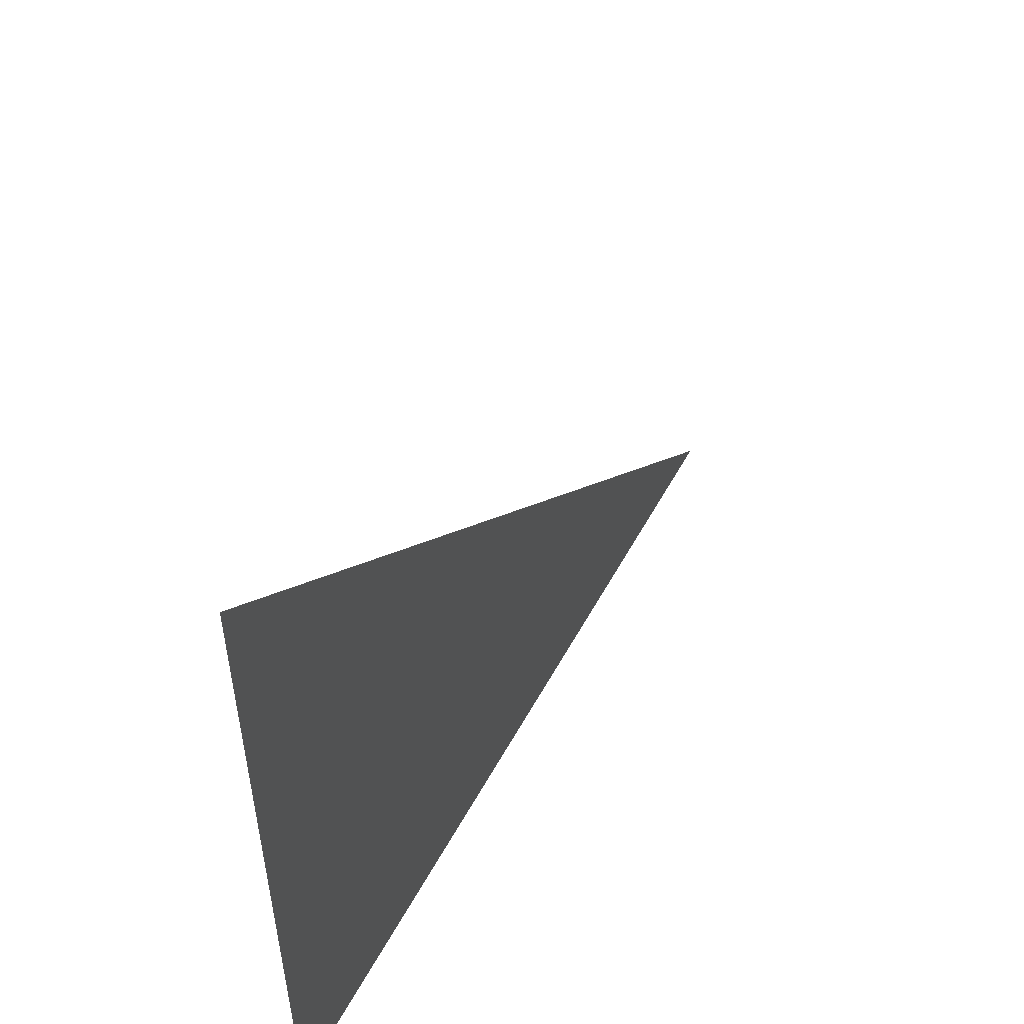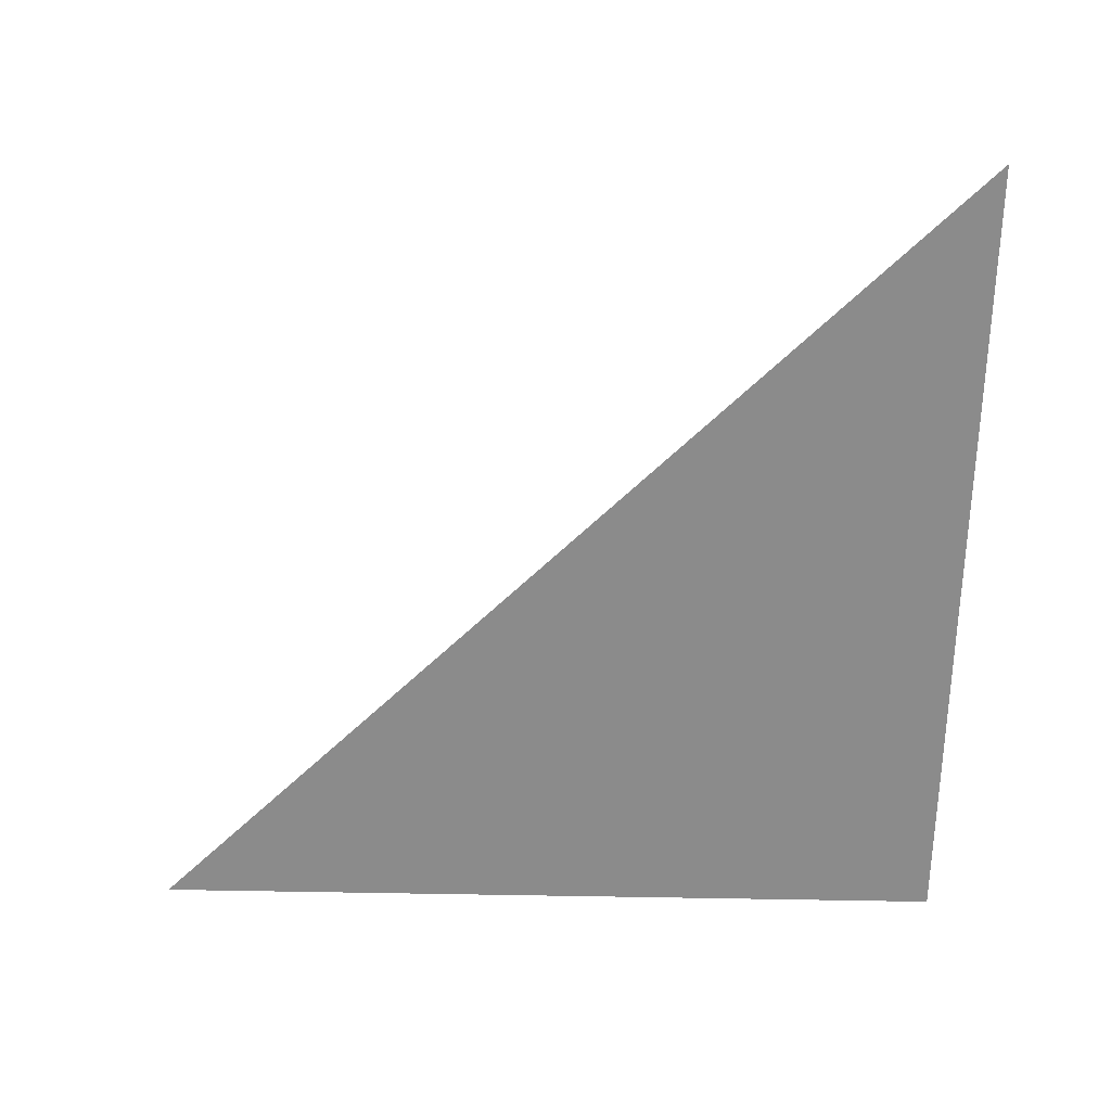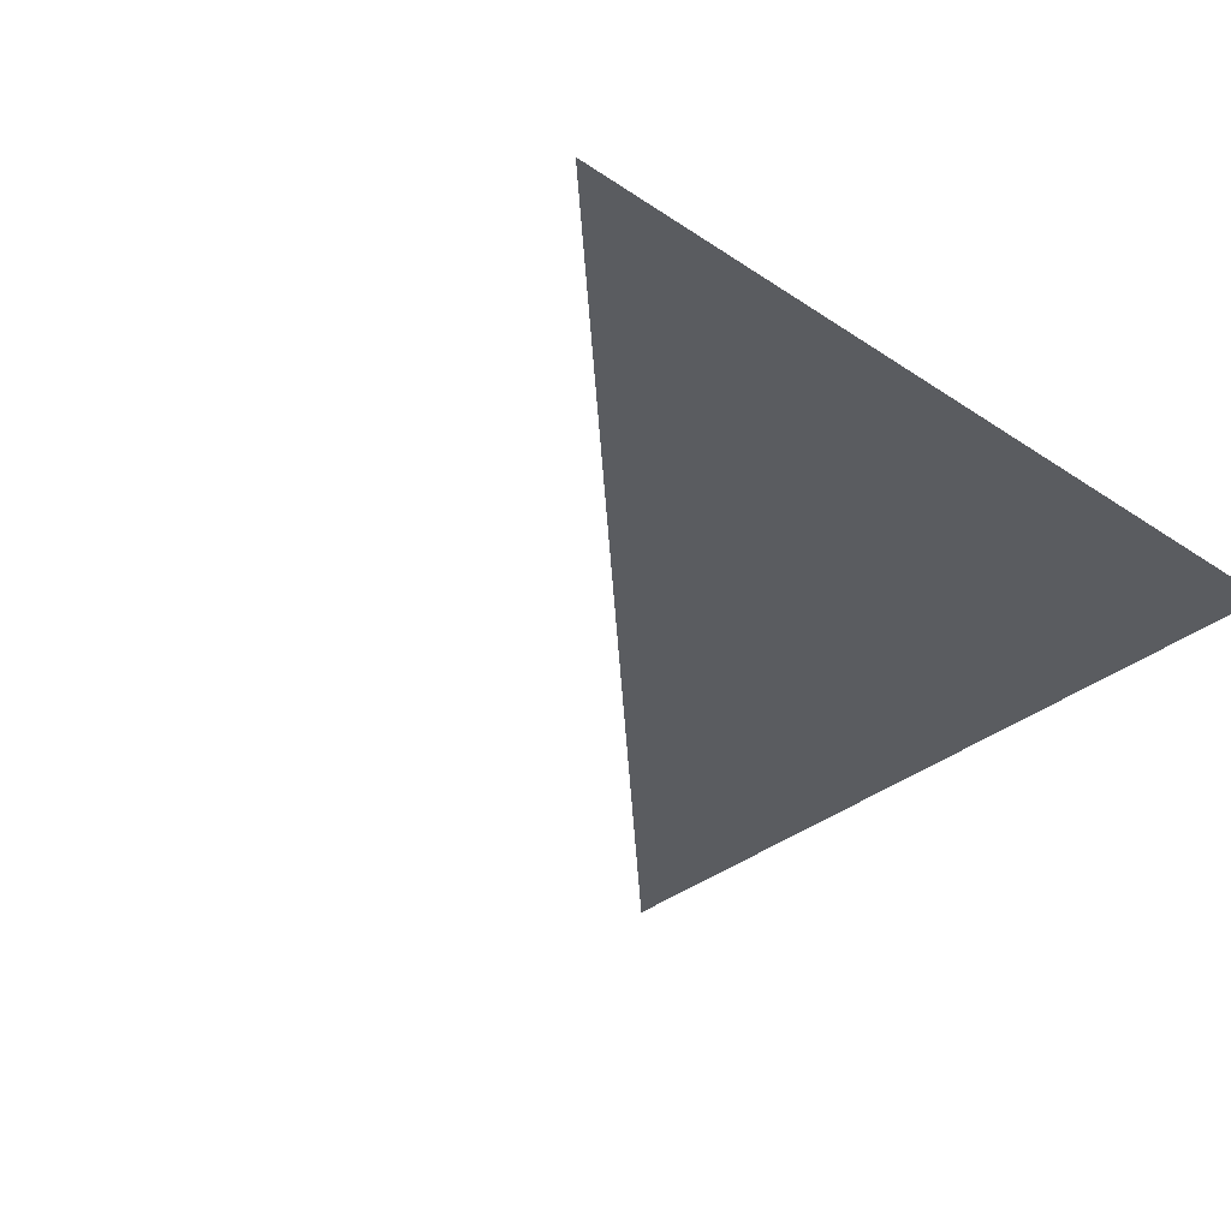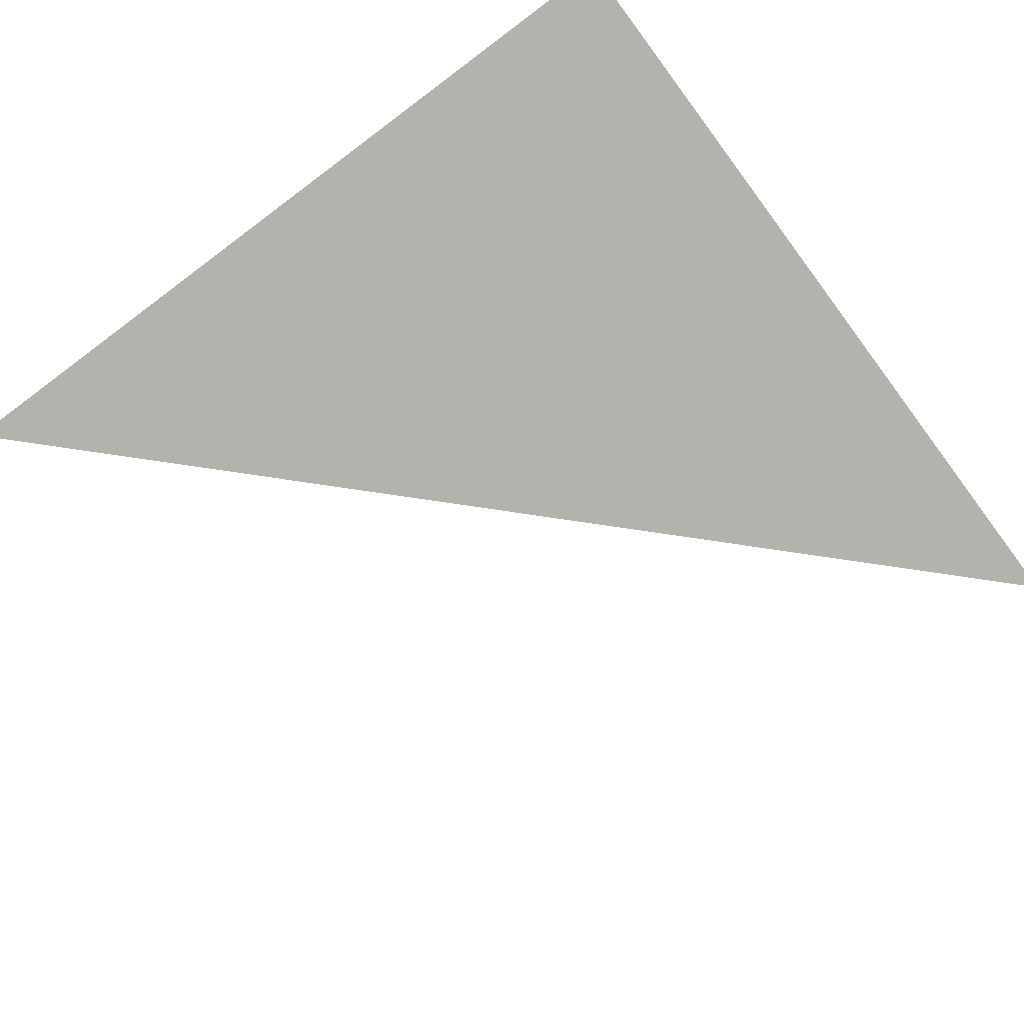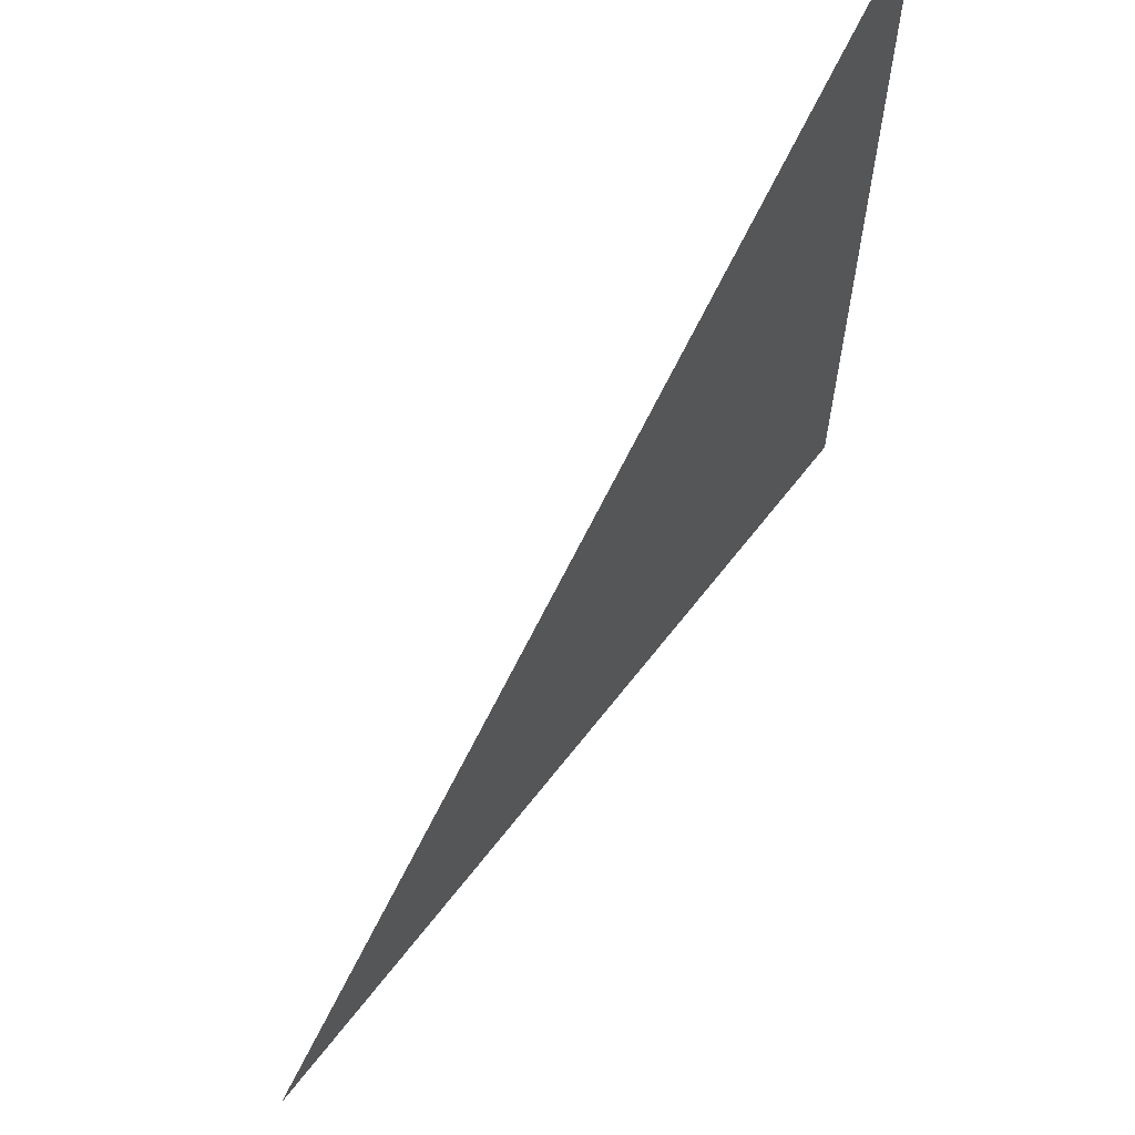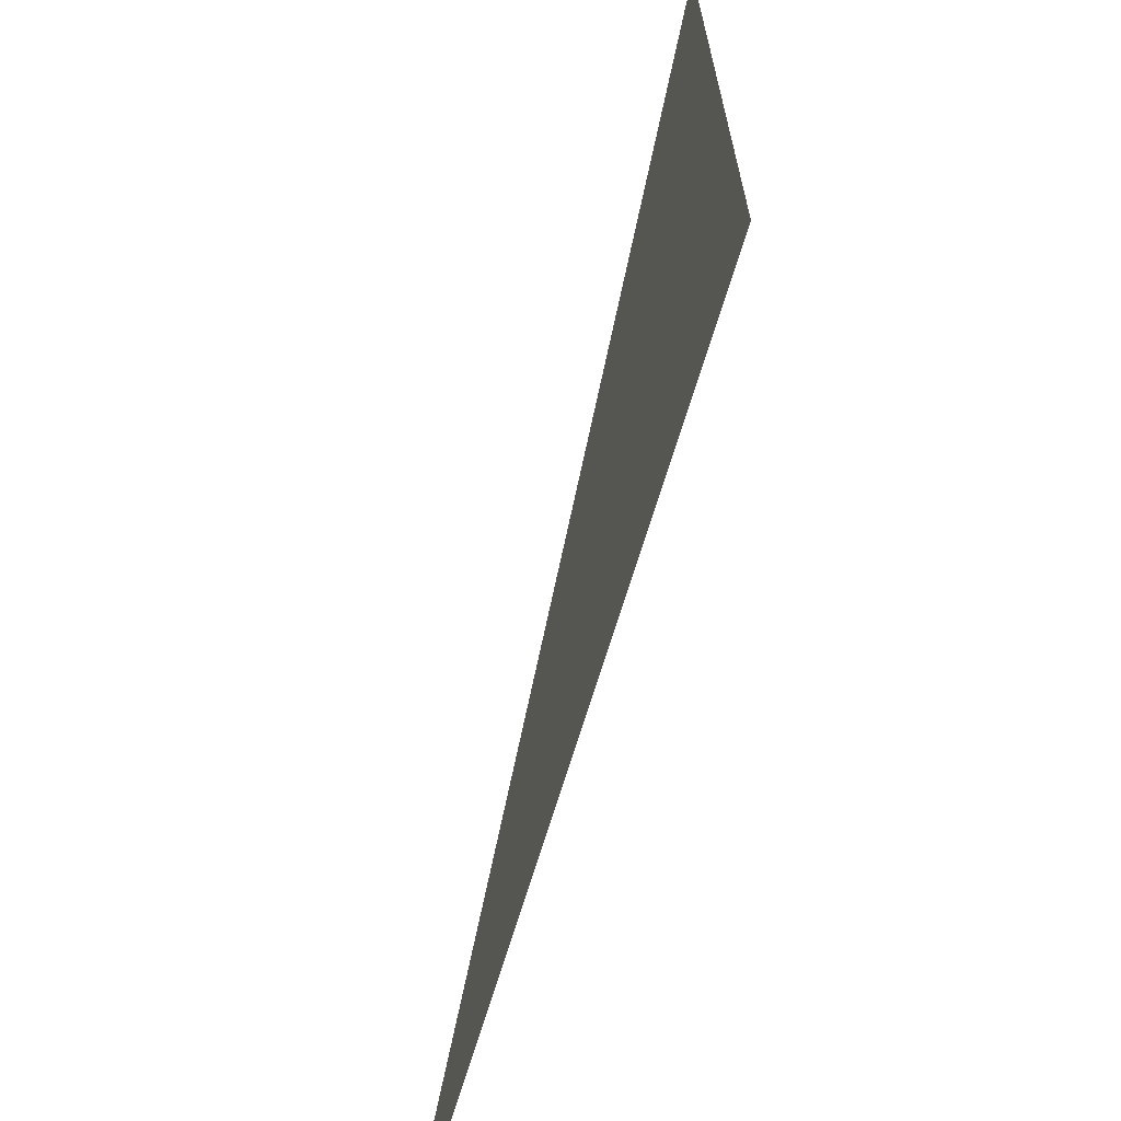
<metadata>
{"format":"obj","ext":"obj","renderer":"f3d","projection":"perspective","resolution":1024,"background":"white","views":[{"elev":55.7,"azim":-61.6,"up":"+Z"},{"elev":-63.8,"azim":88.9,"up":"+Y"},{"elev":-34.2,"azim":137.8,"up":"+Y"},{"elev":-79.6,"azim":-143.3,"up":"+Y"},{"elev":64.6,"azim":127.7,"up":"+Z"},{"elev":-67.8,"azim":-106.6,"up":"+Z"}]}
</metadata>
<code>
o Plane
v 1 0 0
v 0 0 0
v 0 -0 1
f 1 2 3

</code>
